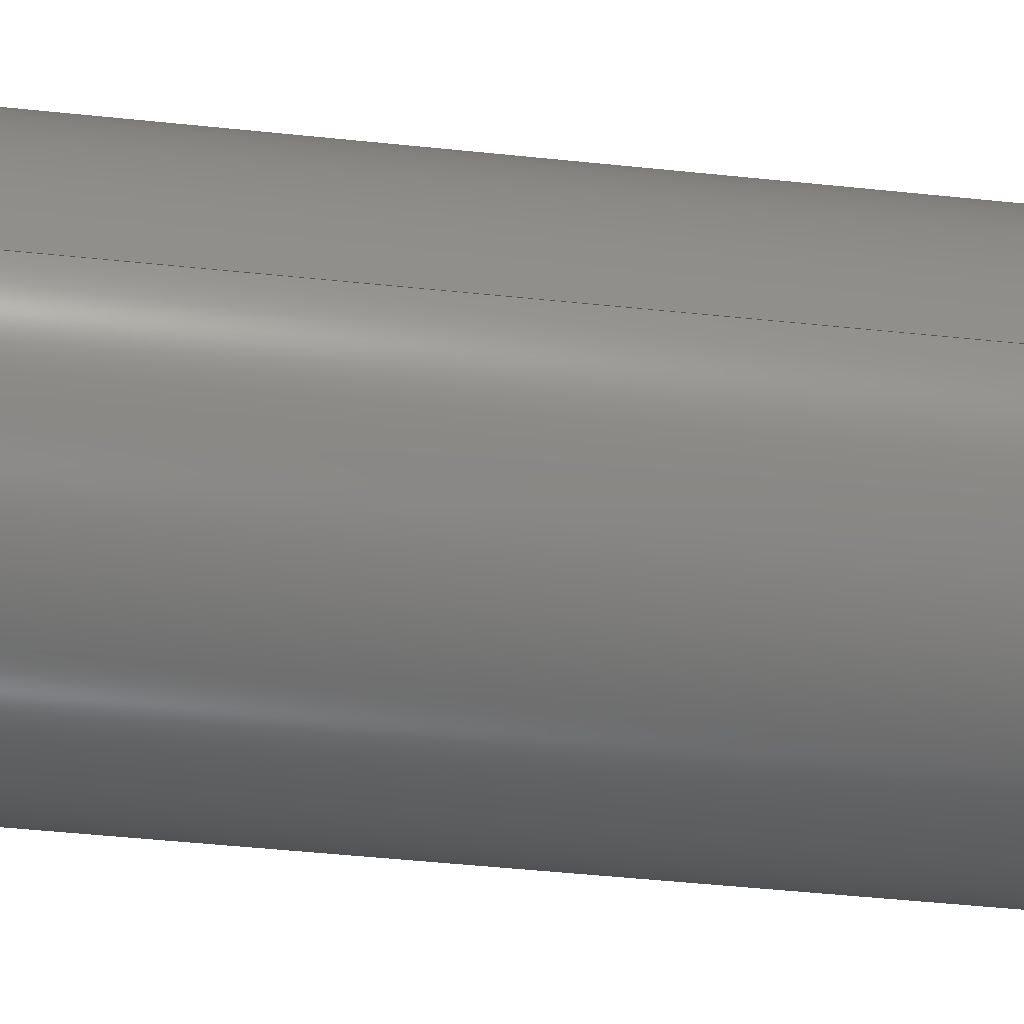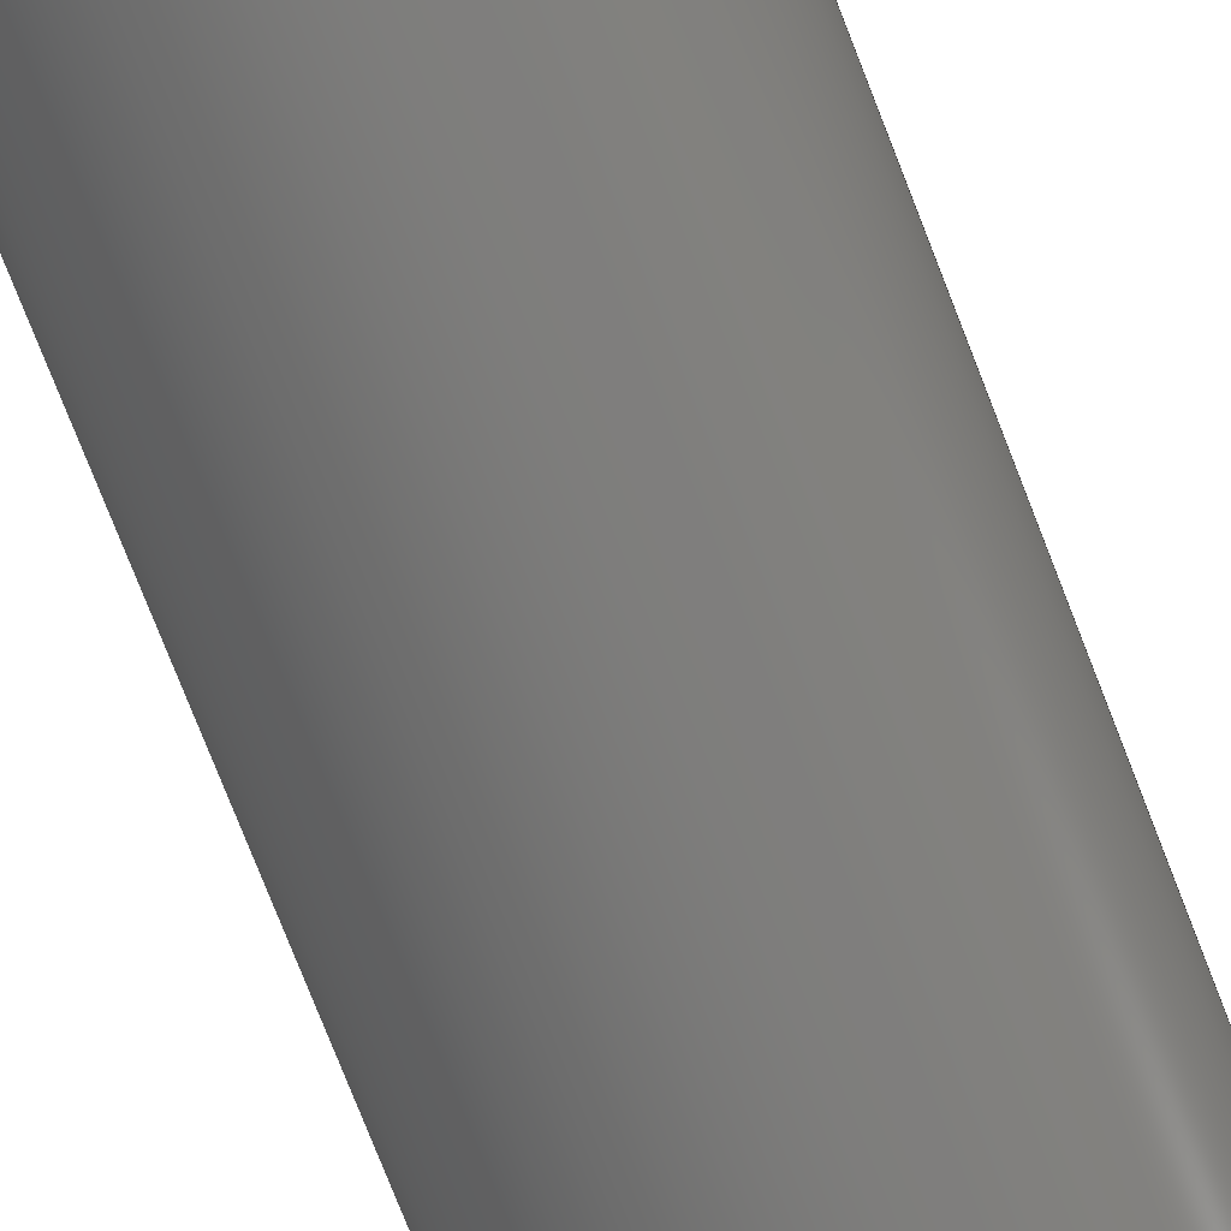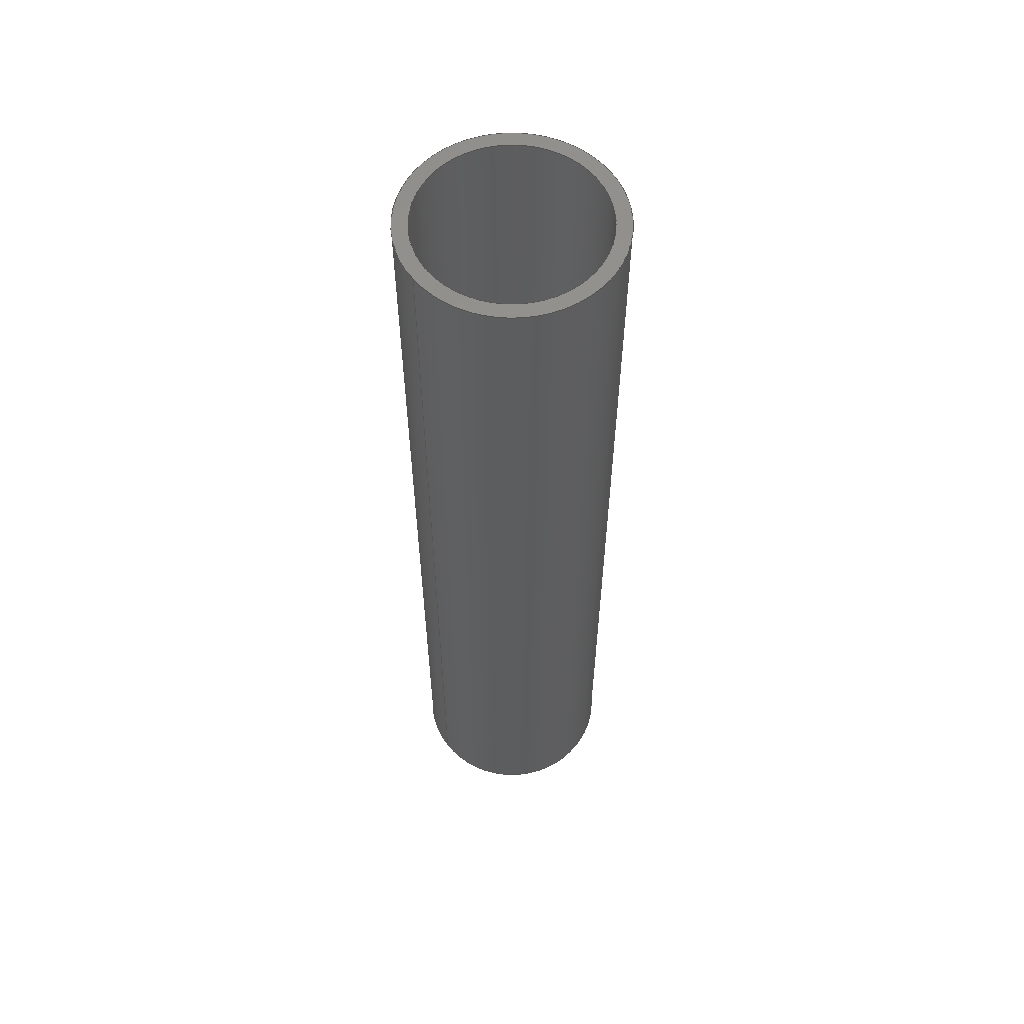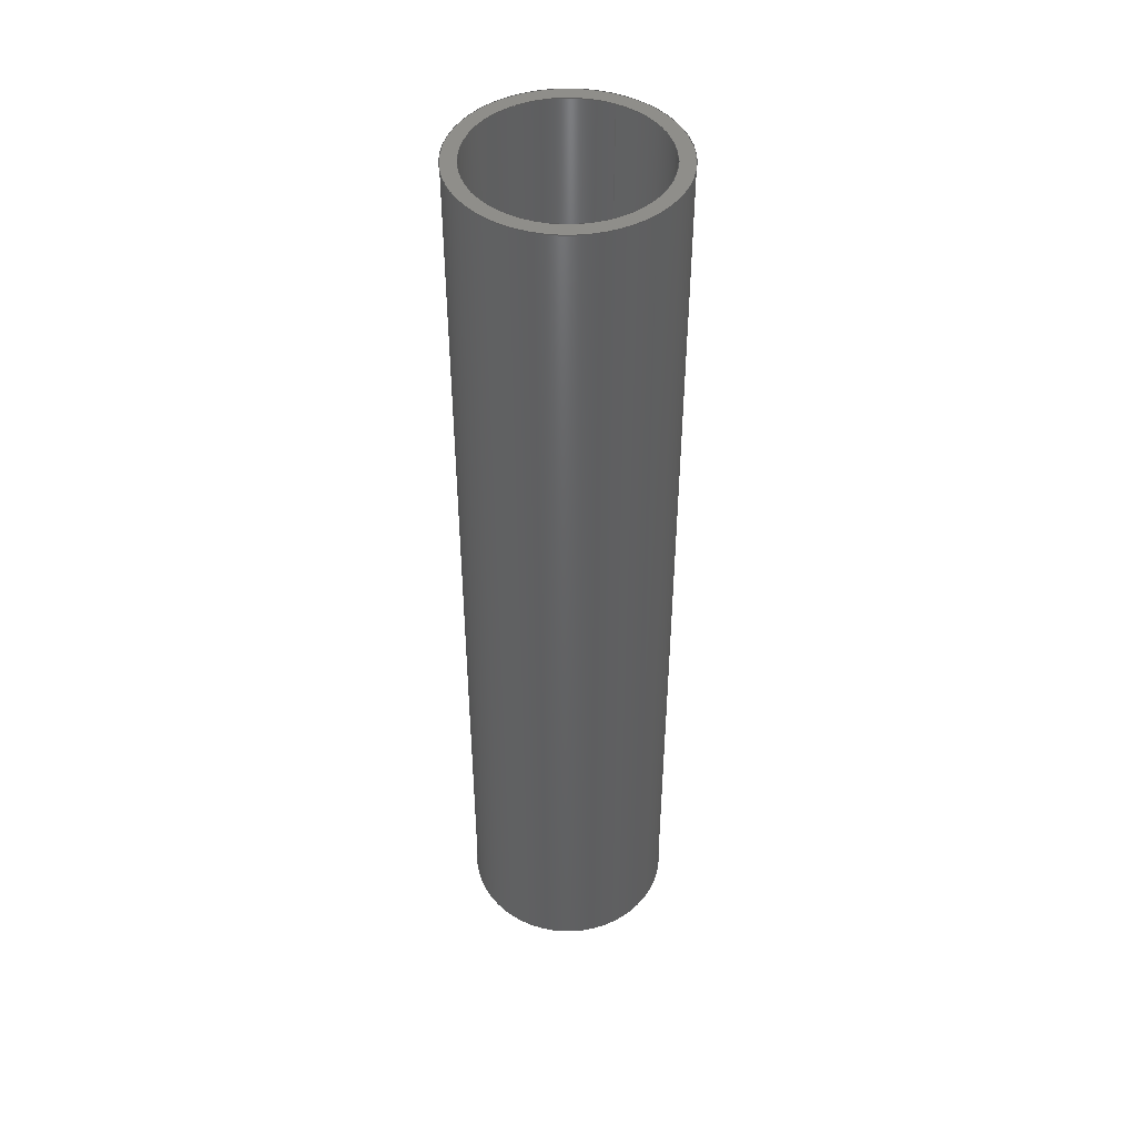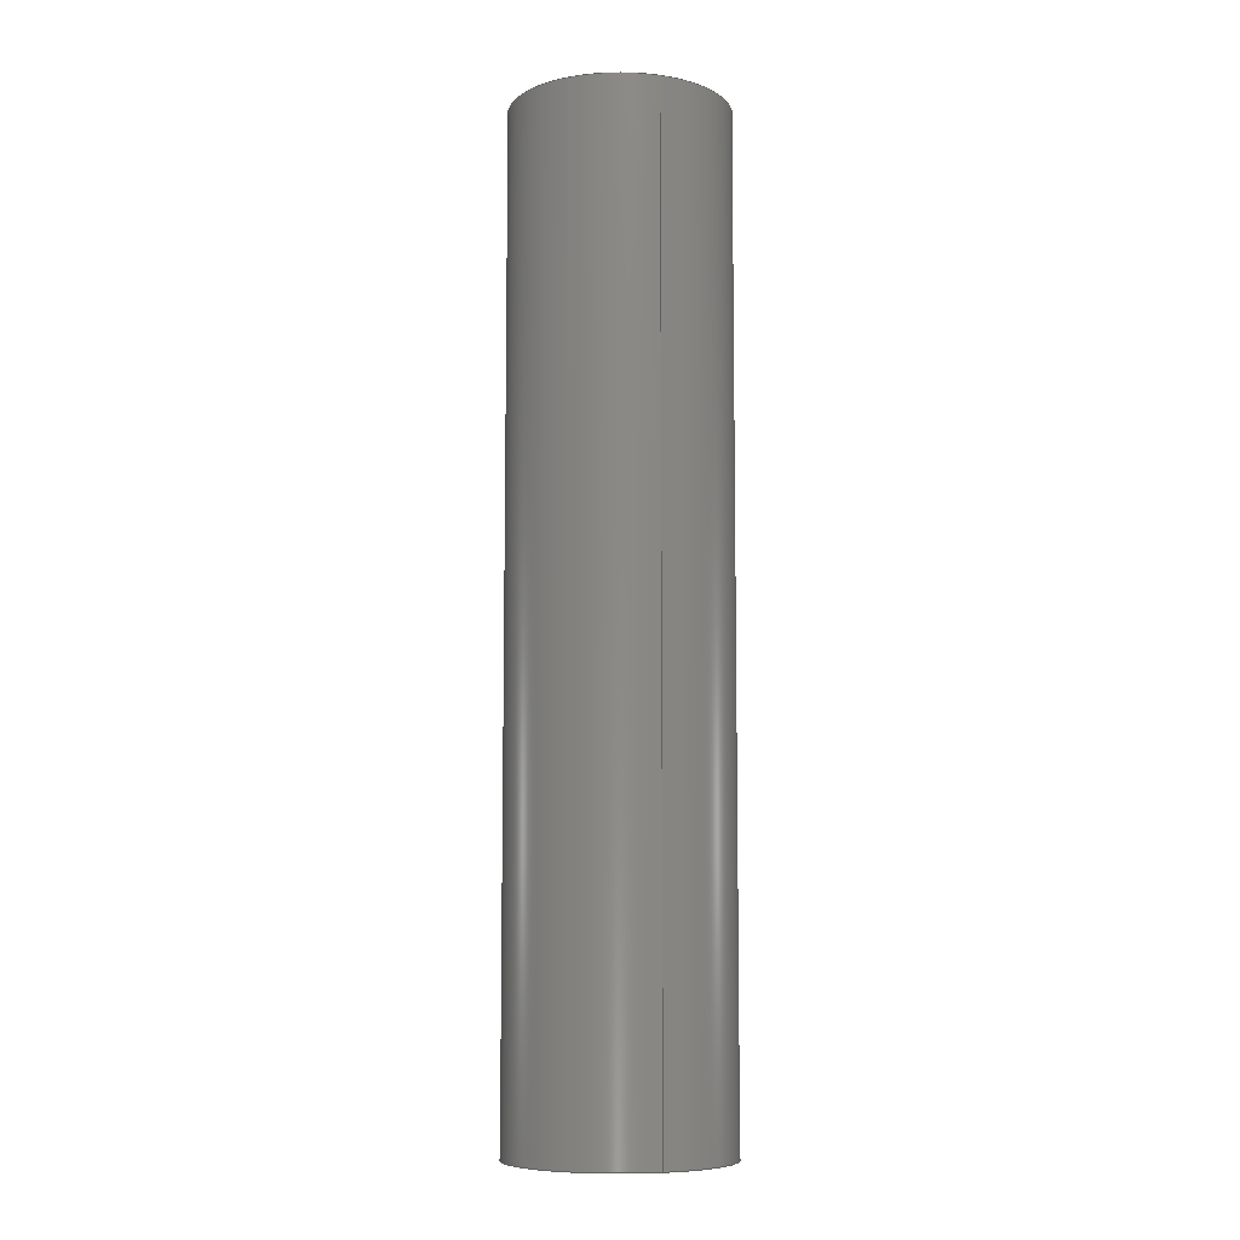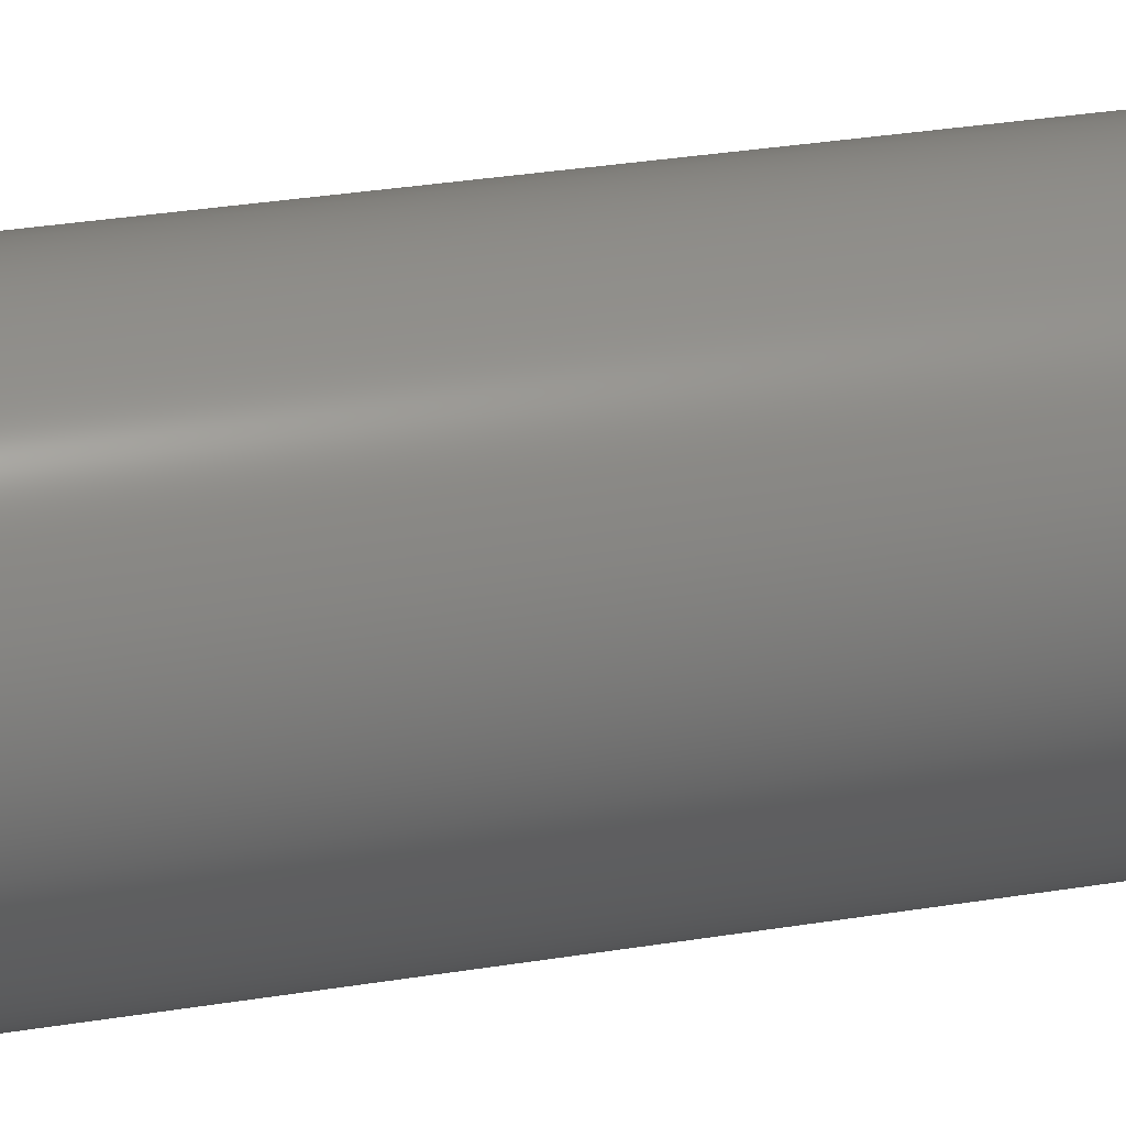
<metadata>
{"format":"step","ext":"step","renderer":"f3d","projection":"perspective","resolution":1024,"background":"white","views":[{"elev":-34.9,"azim":-98.7,"up":"+Y"},{"elev":-73.9,"azim":-158.9,"up":"+Y"},{"elev":58.2,"azim":-37.2,"up":"+Z"},{"elev":45.6,"azim":116.6,"up":"+Z"},{"elev":-8.1,"azim":-109.8,"up":"+Z"},{"elev":25.8,"azim":74.4,"up":"+Y"}]}
</metadata>
<code>
ISO-10303-21;
DATA;
#1=MECHANICAL_DESIGN_GEOMETRIC_PRESENTATION_REPRESENTATION('',(#8),#130);
#2=ITEM_DEFINED_TRANSFORMATION($,$,#74,#83);
#3=(
REPRESENTATION_RELATIONSHIP($,$,#141,#140)
REPRESENTATION_RELATIONSHIP_WITH_TRANSFORMATION(#2)
SHAPE_REPRESENTATION_RELATIONSHIP()
);
#4=CONTEXT_DEPENDENT_SHAPE_REPRESENTATION(#3,#139);
#5=NEXT_ASSEMBLY_USAGE_OCCURRENCE('Clear tube:1','Clear tube:1',
'Clear tube:1',#143,#144,'Clear tube:1');
#6=SHAPE_REPRESENTATION_RELATIONSHIP('SRR','None',#141,#7);
#7=ADVANCED_BREP_SHAPE_REPRESENTATION('',(#9),#129);
#8=STYLED_ITEM('',(#155),#9);
#9=MANIFOLD_SOLID_BREP('Body1',#60);
#10=LINE('',#117,#12);
#11=LINE('',#121,#13);
#12=VECTOR('',#96,26);
#13=VECTOR('',#101,30.16);
#14=CYLINDRICAL_SURFACE('',#78,26);
#15=CYLINDRICAL_SURFACE('',#80,30.16);
#16=FACE_BOUND('',#23,.T.);
#17=FACE_BOUND('',#27,.T.);
#18=FACE_OUTER_BOUND('',#22,.T.);
#19=FACE_OUTER_BOUND('',#24,.T.);
#20=FACE_OUTER_BOUND('',#25,.T.);
#21=FACE_OUTER_BOUND('',#26,.T.);
#22=EDGE_LOOP('',(#42));
#23=EDGE_LOOP('',(#43));
#24=EDGE_LOOP('',(#44,#45,#46,#47));
#25=EDGE_LOOP('',(#48,#49,#50,#51));
#26=EDGE_LOOP('',(#52));
#27=EDGE_LOOP('',(#53));
#28=CIRCLE('',#76,30.16);
#29=CIRCLE('',#77,26);
#30=CIRCLE('',#79,26);
#31=CIRCLE('',#81,30.16);
#32=VERTEX_POINT('',#111);
#33=VERTEX_POINT('',#113);
#34=VERTEX_POINT('',#116);
#35=VERTEX_POINT('',#120);
#36=EDGE_CURVE('',#32,#32,#28,.T.);
#37=EDGE_CURVE('',#33,#33,#29,.T.);
#38=EDGE_CURVE('',#33,#34,#10,.T.);
#39=EDGE_CURVE('',#34,#34,#30,.T.);
#40=EDGE_CURVE('',#32,#35,#11,.T.);
#41=EDGE_CURVE('',#35,#35,#31,.T.);
#42=ORIENTED_EDGE('',*,*,#36,.F.);
#43=ORIENTED_EDGE('',*,*,#37,.F.);
#44=ORIENTED_EDGE('',*,*,#37,.T.);
#45=ORIENTED_EDGE('',*,*,#38,.T.);
#46=ORIENTED_EDGE('',*,*,#39,.F.);
#47=ORIENTED_EDGE('',*,*,#38,.F.);
#48=ORIENTED_EDGE('',*,*,#36,.T.);
#49=ORIENTED_EDGE('',*,*,#40,.T.);
#50=ORIENTED_EDGE('',*,*,#41,.T.);
#51=ORIENTED_EDGE('',*,*,#40,.F.);
#52=ORIENTED_EDGE('',*,*,#41,.F.);
#53=ORIENTED_EDGE('',*,*,#39,.T.);
#54=PLANE('',#75);
#55=PLANE('',#82);
#56=ADVANCED_FACE('',(#18,#16),#54,.T.);
#57=ADVANCED_FACE('',(#19),#14,.F.);
#58=ADVANCED_FACE('',(#20),#15,.T.);
#59=ADVANCED_FACE('',(#21,#17),#55,.F.);
#60=CLOSED_SHELL('',(#56,#57,#58,#59));
#61=DERIVED_UNIT_ELEMENT(#63,1);
#62=DERIVED_UNIT_ELEMENT(#132,-3);
#63=(
MASS_UNIT()
NAMED_UNIT(*)
SI_UNIT(.KILO.,.GRAM.)
);
#64=DERIVED_UNIT((#61,#62));
#65=MEASURE_REPRESENTATION_ITEM('density measure',
POSITIVE_RATIO_MEASURE(1190),#64);
#66=PROPERTY_DEFINITION_REPRESENTATION(#71,#68);
#67=PROPERTY_DEFINITION_REPRESENTATION(#72,#69);
#68=REPRESENTATION('material name',(#70),#129);
#69=REPRESENTATION('density',(#65),#129);
#70=DESCRIPTIVE_REPRESENTATION_ITEM('Acrylic, Clear','Acrylic, Clear');
#71=PROPERTY_DEFINITION('material property','material name',#144);
#72=PROPERTY_DEFINITION('material property','density of part',#144);
#73=AXIS2_PLACEMENT_3D('',#108,#84,#85);
#74=AXIS2_PLACEMENT_3D('',#109,#86,#87);
#75=AXIS2_PLACEMENT_3D('',#110,#88,#89);
#76=AXIS2_PLACEMENT_3D('',#112,#90,#91);
#77=AXIS2_PLACEMENT_3D('',#114,#92,#93);
#78=AXIS2_PLACEMENT_3D('',#115,#94,#95);
#79=AXIS2_PLACEMENT_3D('',#118,#97,#98);
#80=AXIS2_PLACEMENT_3D('',#119,#99,#100);
#81=AXIS2_PLACEMENT_3D('',#122,#102,#103);
#82=AXIS2_PLACEMENT_3D('',#123,#104,#105);
#83=AXIS2_PLACEMENT_3D('',#124,#106,#107);
#84=DIRECTION('axis',(0,0,1));
#85=DIRECTION('refdir',(1,0,0));
#86=DIRECTION('axis',(0,0,1));
#87=DIRECTION('refdir',(1,0,0));
#88=DIRECTION('center_axis',(0,1,0));
#89=DIRECTION('ref_axis',(1,0,0));
#90=DIRECTION('center_axis',(0,-1,0));
#91=DIRECTION('ref_axis',(1,0,0));
#92=DIRECTION('center_axis',(0,1,0));
#93=DIRECTION('ref_axis',(1,0,0));
#94=DIRECTION('center_axis',(0,1,0));
#95=DIRECTION('ref_axis',(1,0,0));
#96=DIRECTION('',(0,-1,0));
#97=DIRECTION('center_axis',(0,1,0));
#98=DIRECTION('ref_axis',(1,0,0));
#99=DIRECTION('center_axis',(0,1,0));
#100=DIRECTION('ref_axis',(1,0,0));
#101=DIRECTION('',(0,-1,0));
#102=DIRECTION('center_axis',(0,1,0));
#103=DIRECTION('ref_axis',(1,0,0));
#104=DIRECTION('center_axis',(0,1,0));
#105=DIRECTION('ref_axis',(1,0,0));
#106=DIRECTION('',(2.847e-16,1,7.889e-31));
#107=DIRECTION('',(1,3.533e-31,-1.388e-17));
#108=CARTESIAN_POINT('',(0,0,0));
#109=CARTESIAN_POINT('',(0,0,0));
#110=CARTESIAN_POINT('Origin',(-19.51,273.7,136.6));
#111=CARTESIAN_POINT('',(-49.67,273.7,136.6));
#112=CARTESIAN_POINT('Origin',(-19.51,273.7,136.6));
#113=CARTESIAN_POINT('',(-45.51,273.7,136.6));
#114=CARTESIAN_POINT('Origin',(-19.51,273.7,136.6));
#115=CARTESIAN_POINT('Origin',(-19.51,0,136.6));
#116=CARTESIAN_POINT('',(-45.51,0,136.6));
#117=CARTESIAN_POINT('',(-45.51,0,136.6));
#118=CARTESIAN_POINT('Origin',(-19.51,0,136.6));
#119=CARTESIAN_POINT('Origin',(-19.51,0,136.6));
#120=CARTESIAN_POINT('',(-49.67,0,136.6));
#121=CARTESIAN_POINT('',(-49.67,0,136.6));
#122=CARTESIAN_POINT('Origin',(-19.51,0,136.6));
#123=CARTESIAN_POINT('Origin',(-19.51,0,136.6));
#124=CARTESIAN_POINT('',(19.51,-136.6,-5));
#125=UNCERTAINTY_MEASURE_WITH_UNIT(LENGTH_MEASURE(0.01),#131,
'DISTANCE_ACCURACY_VALUE',
'Maximum model space distance between geometric entities at asserted c
onnectivities');
#126=UNCERTAINTY_MEASURE_WITH_UNIT(LENGTH_MEASURE(0.01),#131,
'DISTANCE_ACCURACY_VALUE',
'Maximum model space distance between geometric entities at asserted c
onnectivities');
#127=UNCERTAINTY_MEASURE_WITH_UNIT(LENGTH_MEASURE(0.01),#131,
'DISTANCE_ACCURACY_VALUE',
'Maximum model space distance between geometric entities at asserted c
onnectivities');
#128=(
GEOMETRIC_REPRESENTATION_CONTEXT(3)
GLOBAL_UNCERTAINTY_ASSIGNED_CONTEXT((#125))
GLOBAL_UNIT_ASSIGNED_CONTEXT((#131,#133,#134))
REPRESENTATION_CONTEXT('','3D')
);
#129=(
GEOMETRIC_REPRESENTATION_CONTEXT(3)
GLOBAL_UNCERTAINTY_ASSIGNED_CONTEXT((#126))
GLOBAL_UNIT_ASSIGNED_CONTEXT((#131,#133,#134))
REPRESENTATION_CONTEXT('','3D')
);
#130=(
GEOMETRIC_REPRESENTATION_CONTEXT(3)
GLOBAL_UNCERTAINTY_ASSIGNED_CONTEXT((#127))
GLOBAL_UNIT_ASSIGNED_CONTEXT((#131,#133,#134))
REPRESENTATION_CONTEXT('','3D')
);
#131=(
LENGTH_UNIT()
NAMED_UNIT(*)
SI_UNIT(.MILLI.,.METRE.)
);
#132=(
LENGTH_UNIT()
NAMED_UNIT(*)
SI_UNIT($,.METRE.)
);
#133=(
NAMED_UNIT(*)
PLANE_ANGLE_UNIT()
SI_UNIT($,.RADIAN.)
);
#134=(
NAMED_UNIT(*)
SI_UNIT($,.STERADIAN.)
SOLID_ANGLE_UNIT()
);
#135=SHAPE_DEFINITION_REPRESENTATION(#137,#140);
#136=SHAPE_DEFINITION_REPRESENTATION(#138,#141);
#137=PRODUCT_DEFINITION_SHAPE('',$,#143);
#138=PRODUCT_DEFINITION_SHAPE('',$,#144);
#139=PRODUCT_DEFINITION_SHAPE($,$,#5);
#140=SHAPE_REPRESENTATION('',(#73,#83),#128);
#141=SHAPE_REPRESENTATION('',(#74),#129);
#142=PRODUCT_DEFINITION_CONTEXT('part definition',#150,'design');
#143=PRODUCT_DEFINITION('Clear Tube','Clear Tube v19',#145,#142);
#144=PRODUCT_DEFINITION('Clear tube_1','Clear tube',#146,#142);
#145=PRODUCT_DEFINITION_FORMATION('',$,#152);
#146=PRODUCT_DEFINITION_FORMATION('',$,#153);
#147=PRODUCT_RELATED_PRODUCT_CATEGORY('Clear Tube v19','Clear Tube v19',
(#152));
#148=PRODUCT_RELATED_PRODUCT_CATEGORY('Clear tube','Clear tube',(#153));
#149=APPLICATION_PROTOCOL_DEFINITION('international standard',
'automotive_design',2009,#150);
#150=APPLICATION_CONTEXT(
'Core Data for Automotive Mechanical Design Process');
#151=PRODUCT_CONTEXT('part definition',#150,'mechanical');
#152=PRODUCT('Clear Tube','Clear Tube v19',$,(#151));
#153=PRODUCT('Clear tube_1','Clear tube',$,(#151));
#154=PRESENTATION_STYLE_ASSIGNMENT((#156));
#155=PRESENTATION_STYLE_ASSIGNMENT((#157));
#156=SURFACE_STYLE_USAGE(.BOTH.,#158);
#157=SURFACE_STYLE_USAGE(.BOTH.,#159);
#158=SURFACE_SIDE_STYLE('',(#160));
#159=SURFACE_SIDE_STYLE('',(#161));
#160=SURFACE_STYLE_FILL_AREA(#162);
#161=SURFACE_STYLE_FILL_AREA(#163);
#162=FILL_AREA_STYLE('Default',(#164));
#163=FILL_AREA_STYLE('Acrylic (Clear)',(#165));
#164=FILL_AREA_STYLE_COLOUR('Default',#166);
#165=FILL_AREA_STYLE_COLOUR('Acrylic (Clear)',#167);
#166=COLOUR_RGB('Default',0.749,0.749,0.749);
#167=COLOUR_RGB('Acrylic (Clear)',0.9647,0.9647,0.9529);
ENDSEC;
END-ISO-10303-21;

</code>
